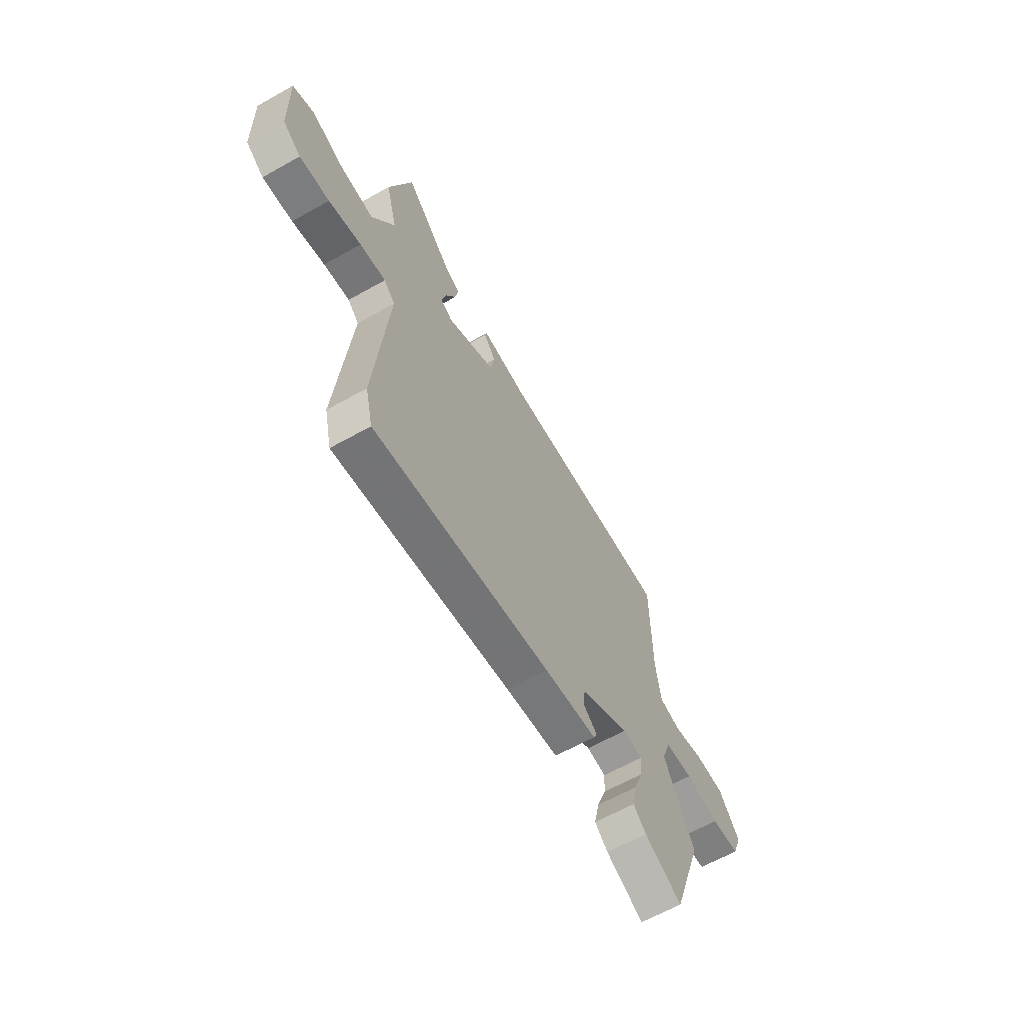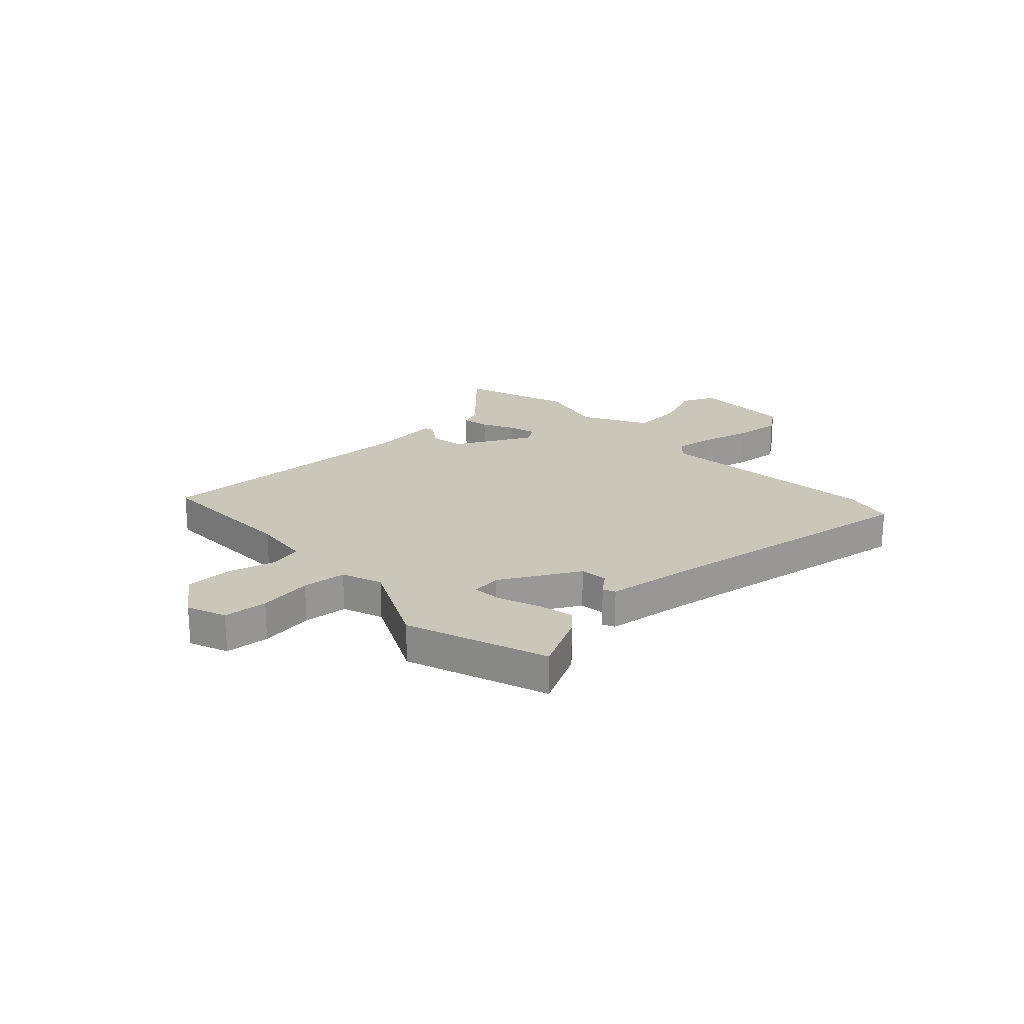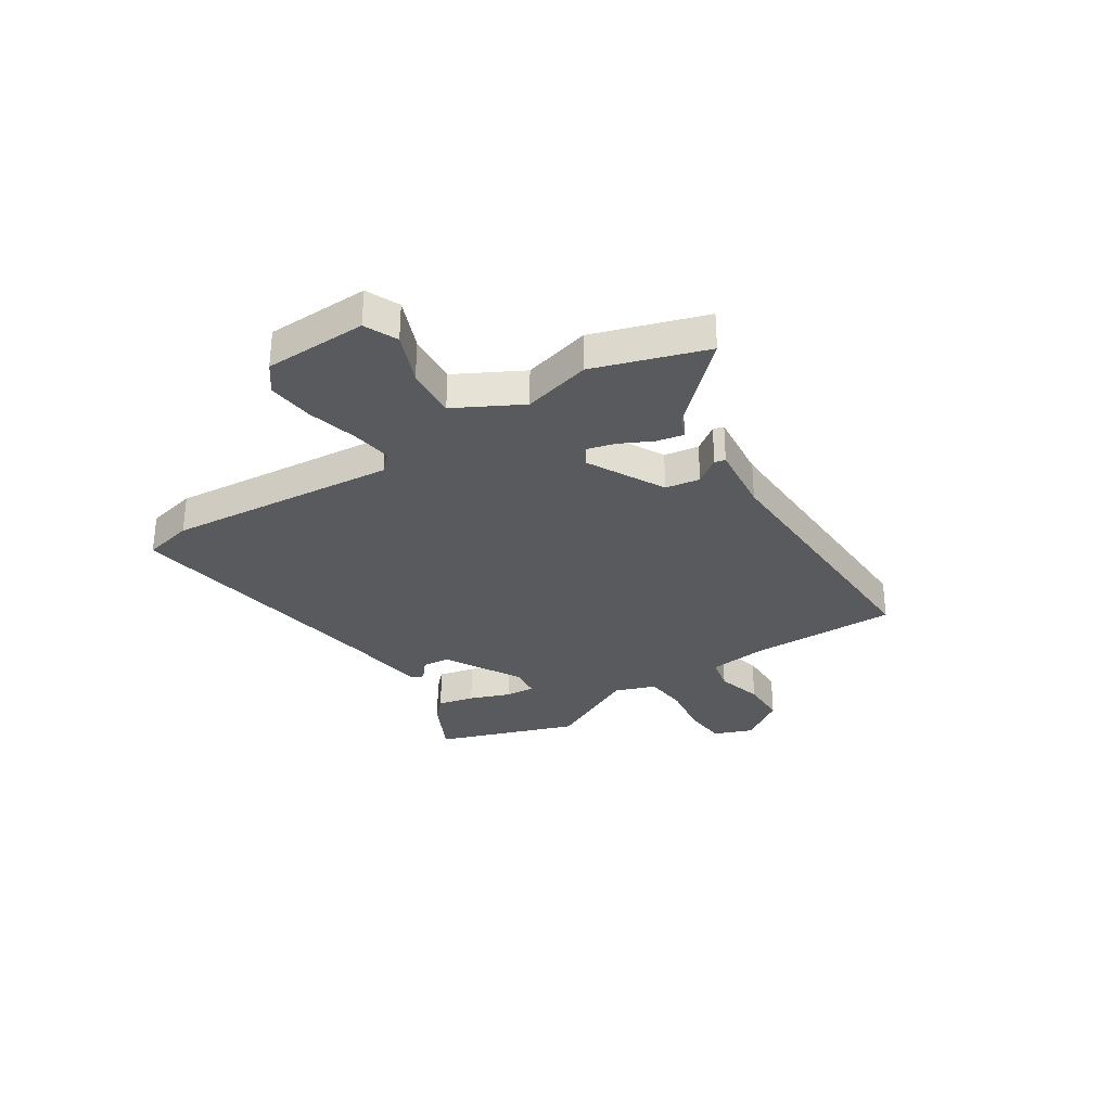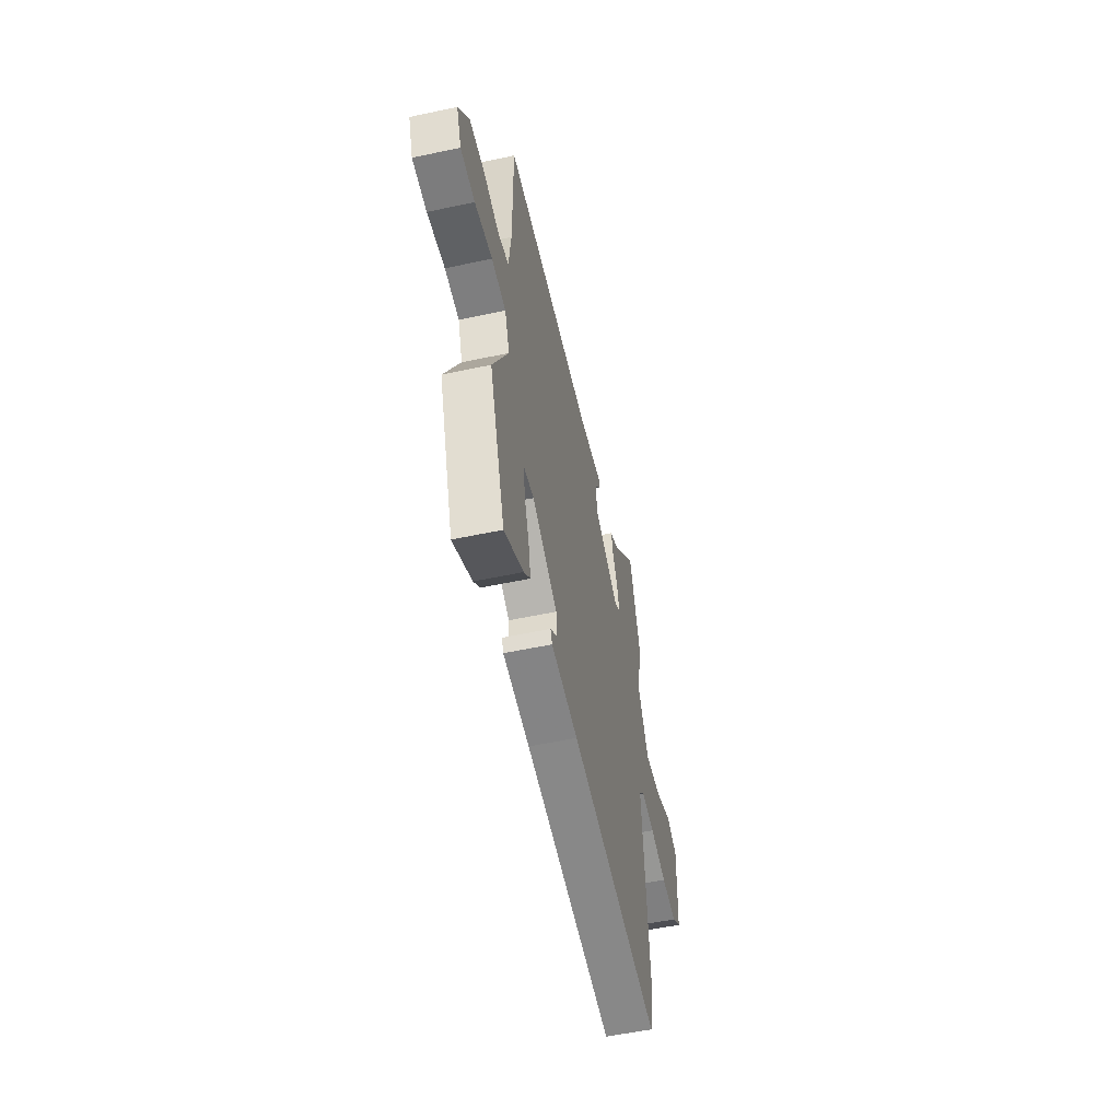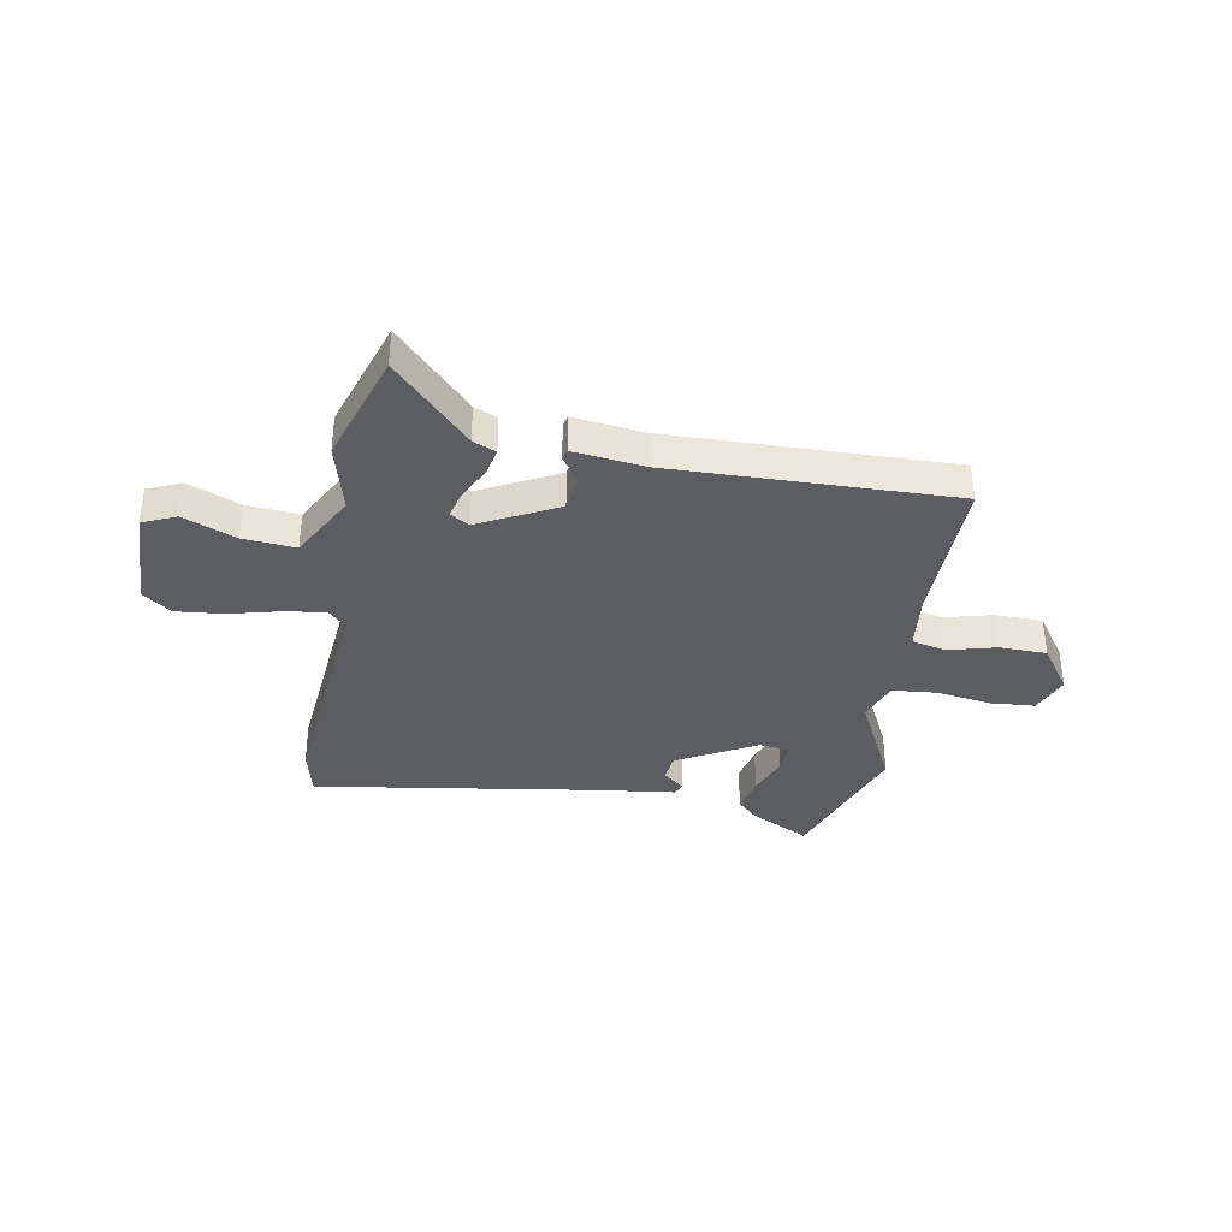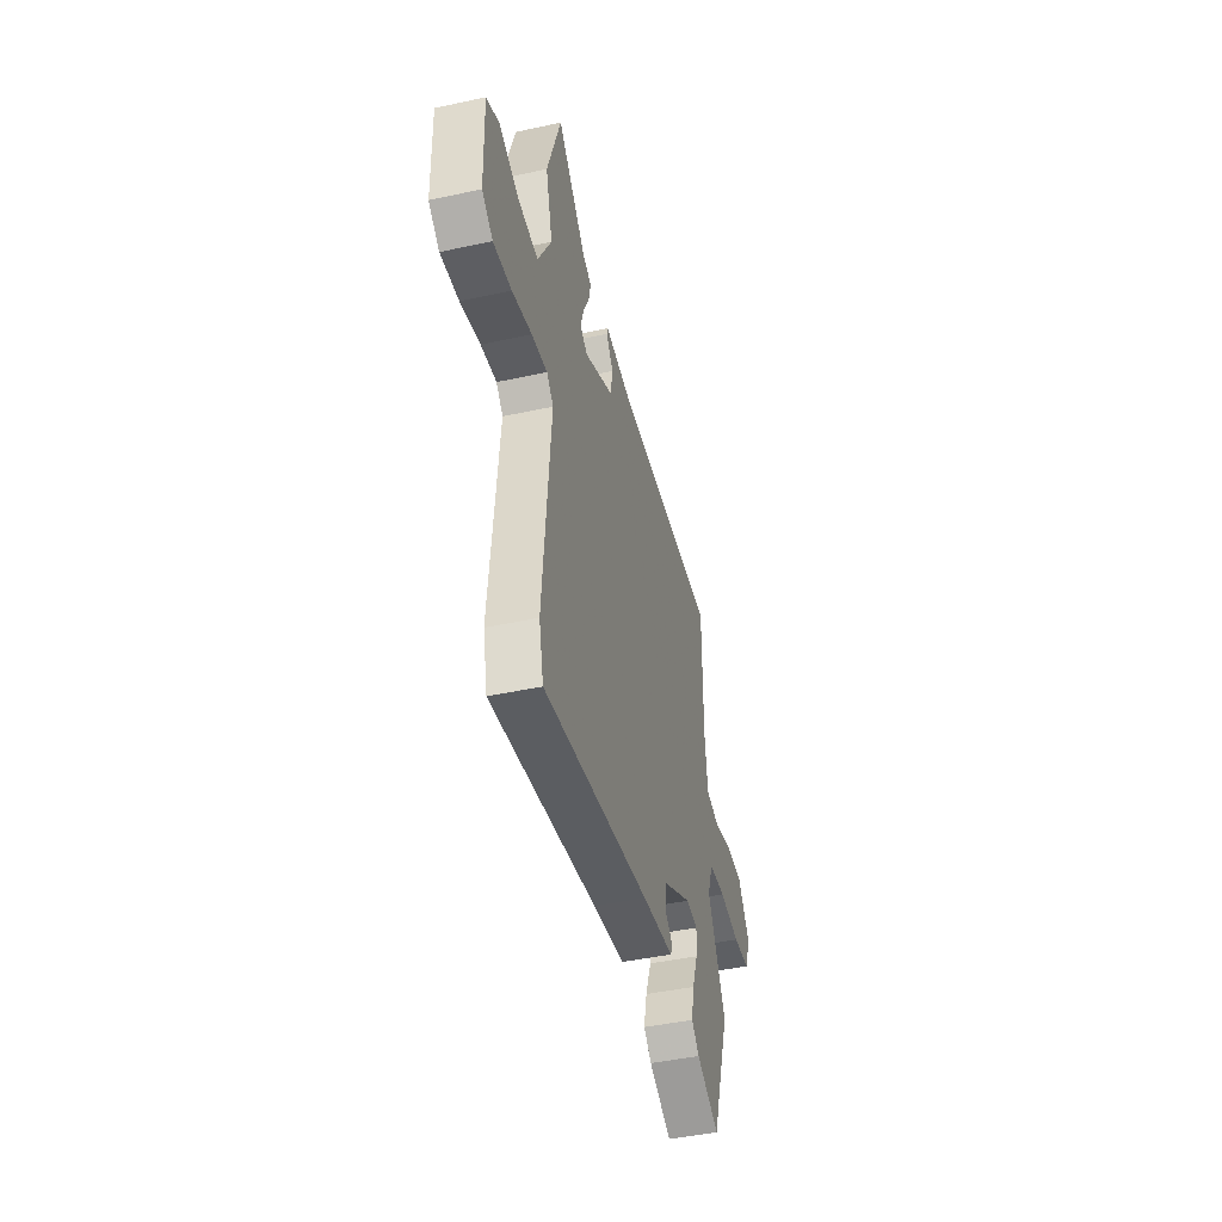
<metadata>
{"format":"obj","ext":"obj","renderer":"f3d","projection":"perspective","resolution":1024,"background":"white","views":[{"elev":-63.8,"azim":-60.5,"up":"+Z"},{"elev":21.1,"azim":136.4,"up":"+Y"},{"elev":-31.0,"azim":-57.3,"up":"+Y"},{"elev":-54.2,"azim":102.8,"up":"+Z"},{"elev":-36.4,"azim":-10.5,"up":"+Y"},{"elev":-44.9,"azim":-75.9,"up":"+Z"}]}
</metadata>
<code>
v 0.563 0.07 -0.318
v 0.472 0.07 -0.581
v 0.361 0.07 -0.525
v 0.323 0.07 -0.489
v 0.338 0.07 -0.42
v 0.366 0.07 -0.344
v 0.37 0.07 -0.288
v 0.313 0.07 -0.281
v 0.167 0.07 -0.362
v 0.162 0.07 -0.414
v 0.202 0.07 -0.447
v 0.192 0.07 -0.47
v 0.036 0.07 -0.491
v -0.483 0.07 -0.574
v -0.505 0.07 -0.48
v -0.468 0.07 -0.048
v -0.501 0.07 -0.015
v -0.577 0.07 -0.026
v -0.672 0.07 -0.051
v -0.76 0.07 -0.06
v -0.813 0.07 -0.021
v -0.819 0.07 0.172
v -0.757 0.07 0.2
v -0.66 0.07 0.161
v -0.562 0.07 0.153
v -0.496 0.07 0.277
v -0.53 0.07 0.405
v -0.463 0.07 0.615
v -0.321 0.07 0.468
v -0.278 0.07 0.45
v -0.288 0.07 0.399
v -0.318 0.07 0.338
v -0.332 0.07 0.285
v -0.296 0.07 0.263
v -0.152 0.07 0.339
v -0.142 0.07 0.404
v -0.177 0.07 0.452
v -0.172 0.07 0.472
v -0.039 0.07 0.457
v 0.482 0.07 0.474
v 0.481 0.07 0.195
v 0.495 0.07 0.084
v 0.559 0.07 0.07
v 0.647 0.07 0.094
v 0.735 0.07 0.093
v 0.796 0.07 0.007
v 0.768 0.07 -0.066
v 0.685 0.07 -0.073
v 0.584 0.07 -0.058
v 0.501 0.07 -0.066
v 0.474 0.07 -0.142
v 0.563 0 -0.318
v 0.472 0 -0.581
v 0.361 0 -0.525
v 0.323 0 -0.489
v 0.338 0 -0.42
v 0.366 0 -0.344
v 0.37 0 -0.288
v 0.313 0 -0.281
v 0.167 0 -0.362
v 0.162 0 -0.414
v 0.202 0 -0.447
v 0.192 0 -0.47
v 0.036 0 -0.491
v -0.483 0 -0.574
v -0.505 0 -0.48
v -0.468 0 -0.048
v -0.501 0 -0.015
v -0.577 0 -0.026
v -0.672 0 -0.051
v -0.76 0 -0.06
v -0.813 0 -0.021
v -0.819 0 0.172
v -0.757 0 0.2
v -0.66 0 0.161
v -0.562 0 0.153
v -0.496 0 0.277
v -0.53 0 0.405
v -0.463 0 0.615
v -0.321 0 0.468
v -0.278 0 0.45
v -0.288 0 0.399
v -0.318 0 0.338
v -0.332 0 0.285
v -0.296 0 0.263
v -0.152 0 0.339
v -0.142 0 0.404
v -0.177 0 0.452
v -0.172 0 0.472
v -0.039 0 0.457
v 0.482 0 0.474
v 0.481 0 0.195
v 0.495 0 0.084
v 0.559 0 0.07
v 0.647 0 0.094
v 0.735 0 0.093
v 0.796 0 0.007
v 0.768 0 -0.066
v 0.685 0 -0.073
v 0.584 0 -0.058
v 0.501 0 -0.066
v 0.474 0 -0.142
f 46 47 48 49
f 46 49 50
f 43 44 45 46
f 42 43 46 50
f 41 42 50 51
f 39 40 41 51
f 36 37 38 39
f 35 36 39 51
f 29 30 31 32
f 29 32 33
f 26 27 28 29
f 25 26 29 33
f 21 22 23 24
f 21 24 25
f 18 19 20 21
f 17 18 21 25
f 16 17 25 33
f 13 14 15 16
f 10 11 12 13
f 9 10 13 16
f 8 9 16 33
f 3 4 5 6
f 3 6 7
f 2 3 7
f 1 2 7
f 34 35 51 1
f 7 8 33 34
f 1 7 34
f 100 99 98 97
f 101 100 97
f 97 96 95 94
f 101 97 94 93
f 102 101 93 92
f 102 92 91 90
f 90 89 88 87
f 102 90 87 86
f 83 82 81 80
f 84 83 80
f 80 79 78 77
f 84 80 77 76
f 75 74 73 72
f 76 75 72
f 72 71 70 69
f 76 72 69 68
f 84 76 68 67
f 67 66 65 64
f 64 63 62 61
f 67 64 61 60
f 84 67 60 59
f 57 56 55 54
f 58 57 54
f 58 54 53
f 58 53 52
f 52 102 86 85
f 85 84 59 58
f 85 58 52
f 1 52 53 2
f 2 53 54 3
f 3 54 55 4
f 4 55 56 5
f 5 56 57 6
f 6 57 58 7
f 7 58 59 8
f 8 59 60 9
f 9 60 61 10
f 10 61 62 11
f 11 62 63 12
f 12 63 64 13
f 13 64 65 14
f 14 65 66 15
f 15 66 67 16
f 16 67 68 17
f 17 68 69 18
f 18 69 70 19
f 19 70 71 20
f 20 71 72 21
f 21 72 73 22
f 22 73 74 23
f 23 74 75 24
f 24 75 76 25
f 25 76 77 26
f 26 77 78 27
f 27 78 79 28
f 28 79 80 29
f 29 80 81 30
f 30 81 82 31
f 31 82 83 32
f 32 83 84 33
f 33 84 85 34
f 34 85 86 35
f 35 86 87 36
f 36 87 88 37
f 37 88 89 38
f 38 89 90 39
f 39 90 91 40
f 40 91 92 41
f 41 92 93 42
f 42 93 94 43
f 43 94 95 44
f 44 95 96 45
f 45 96 97 46
f 46 97 98 47
f 47 98 99 48
f 48 99 100 49
f 49 100 101 50
f 50 101 102 51
f 51 102 52 1

</code>
